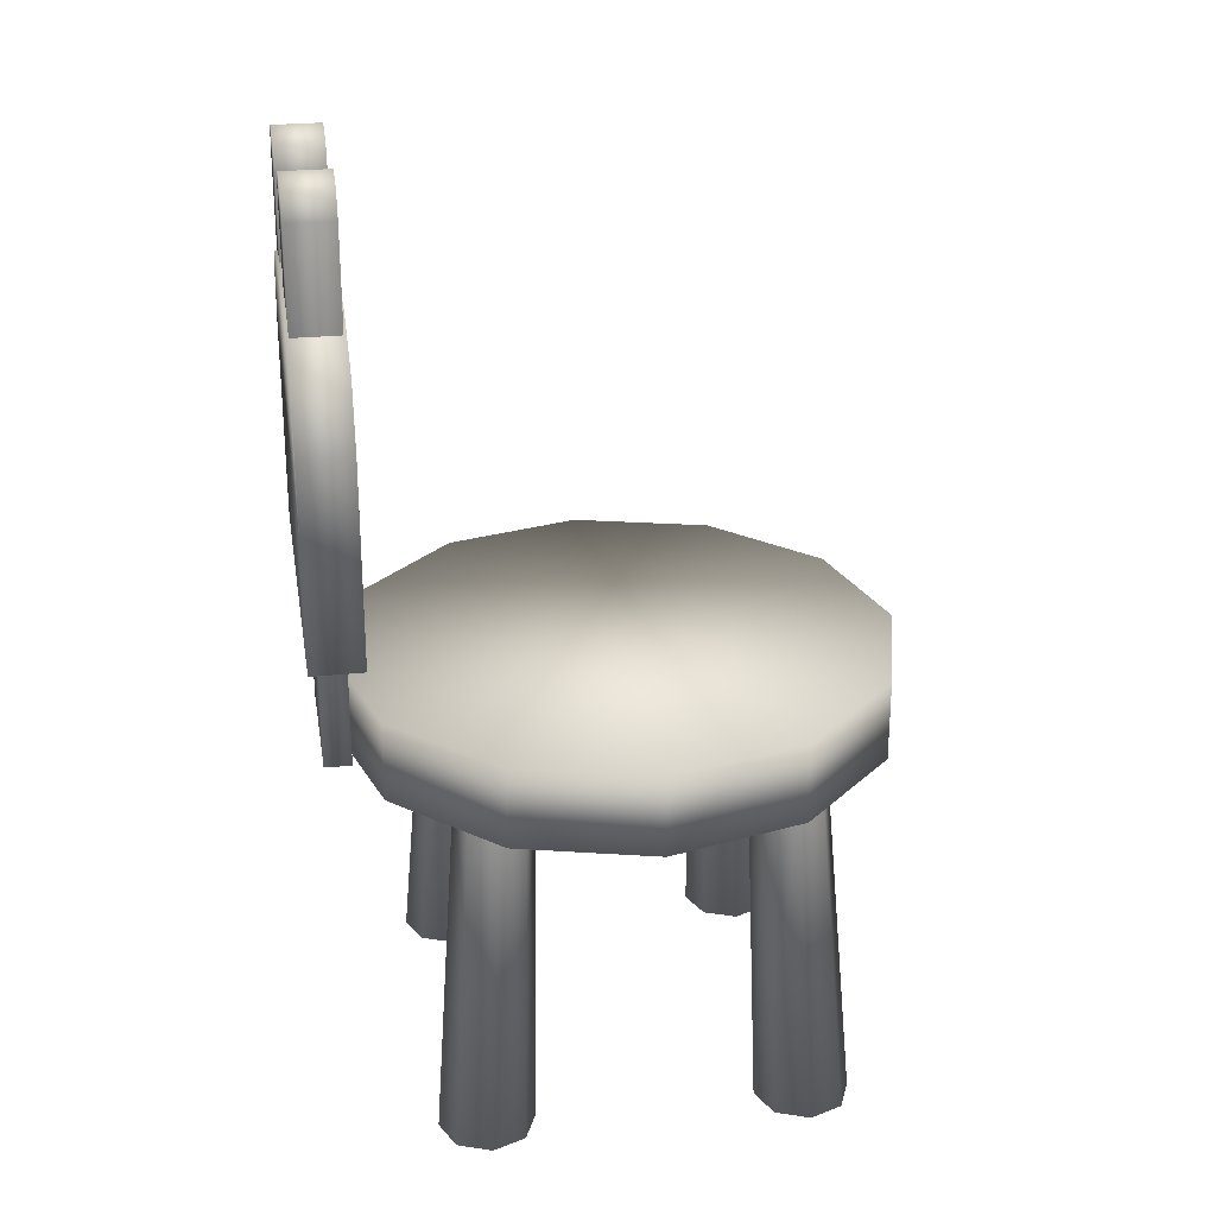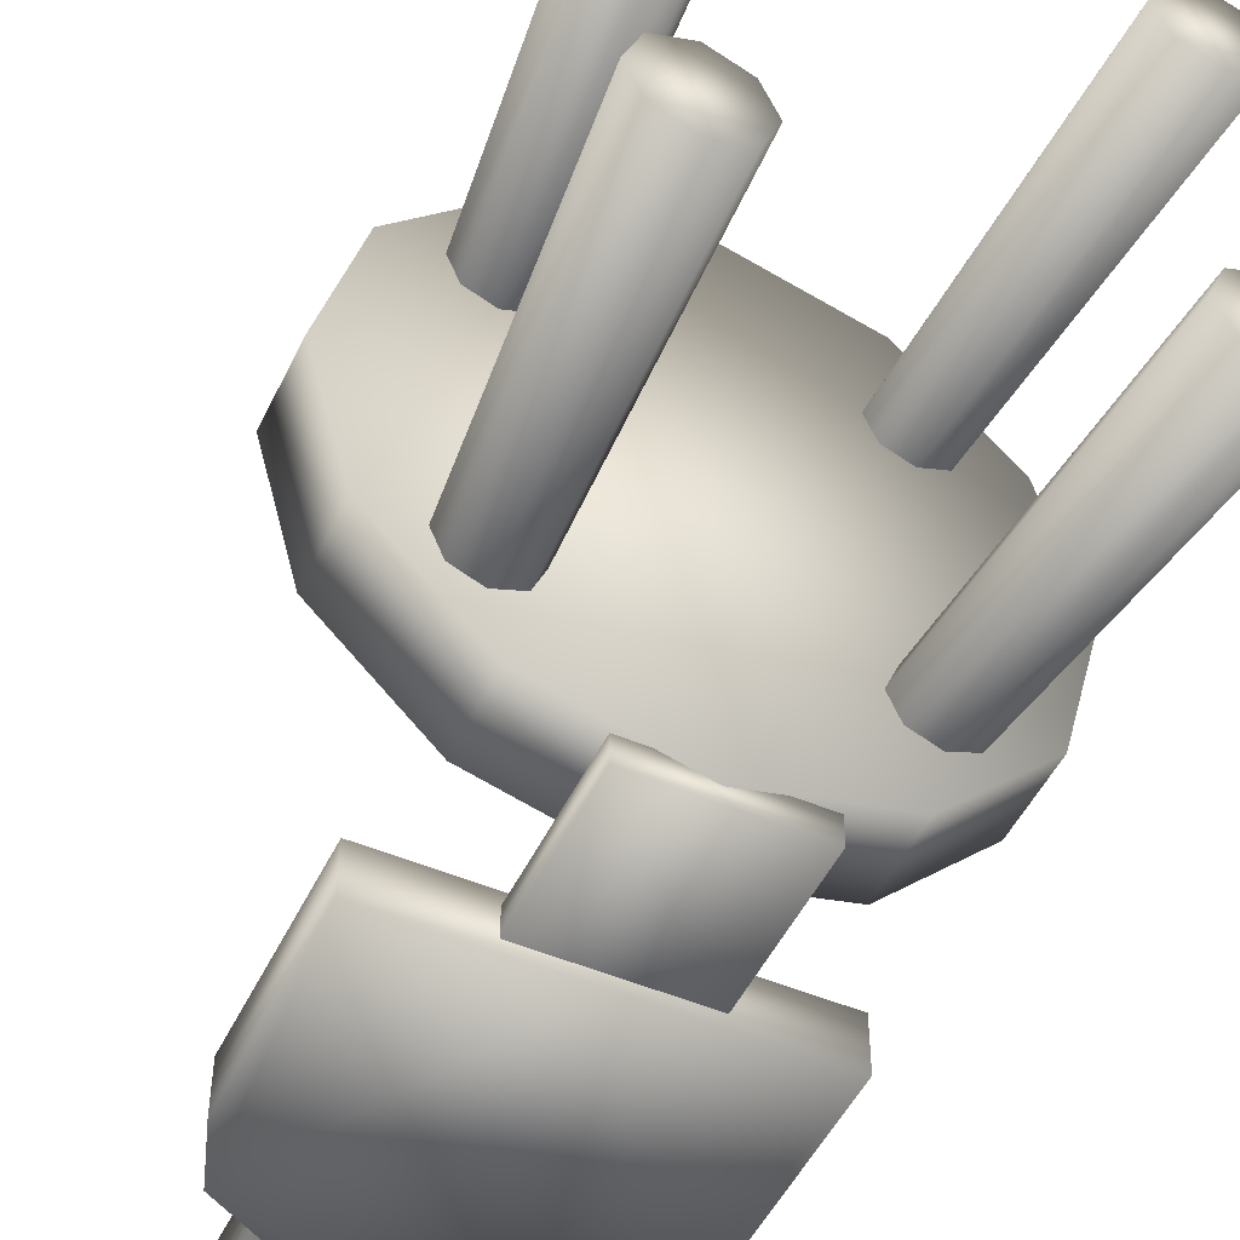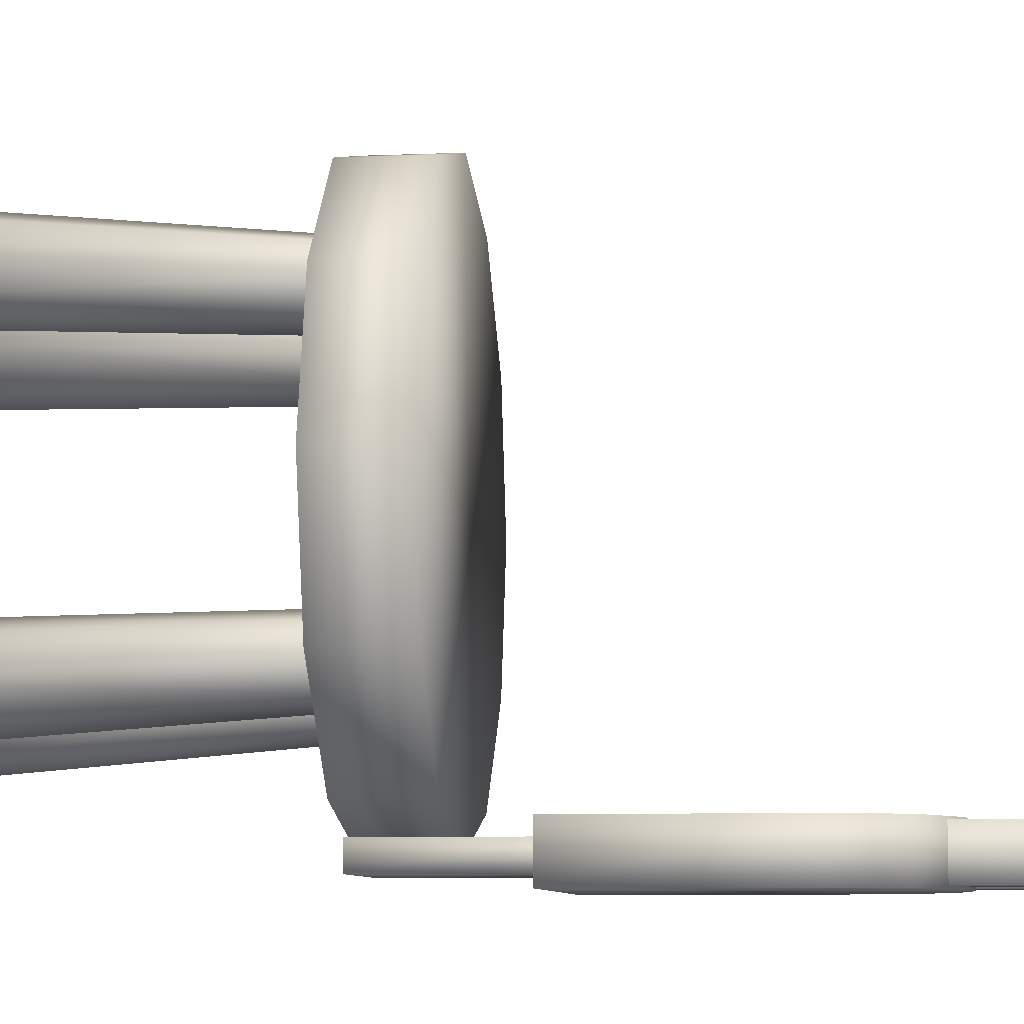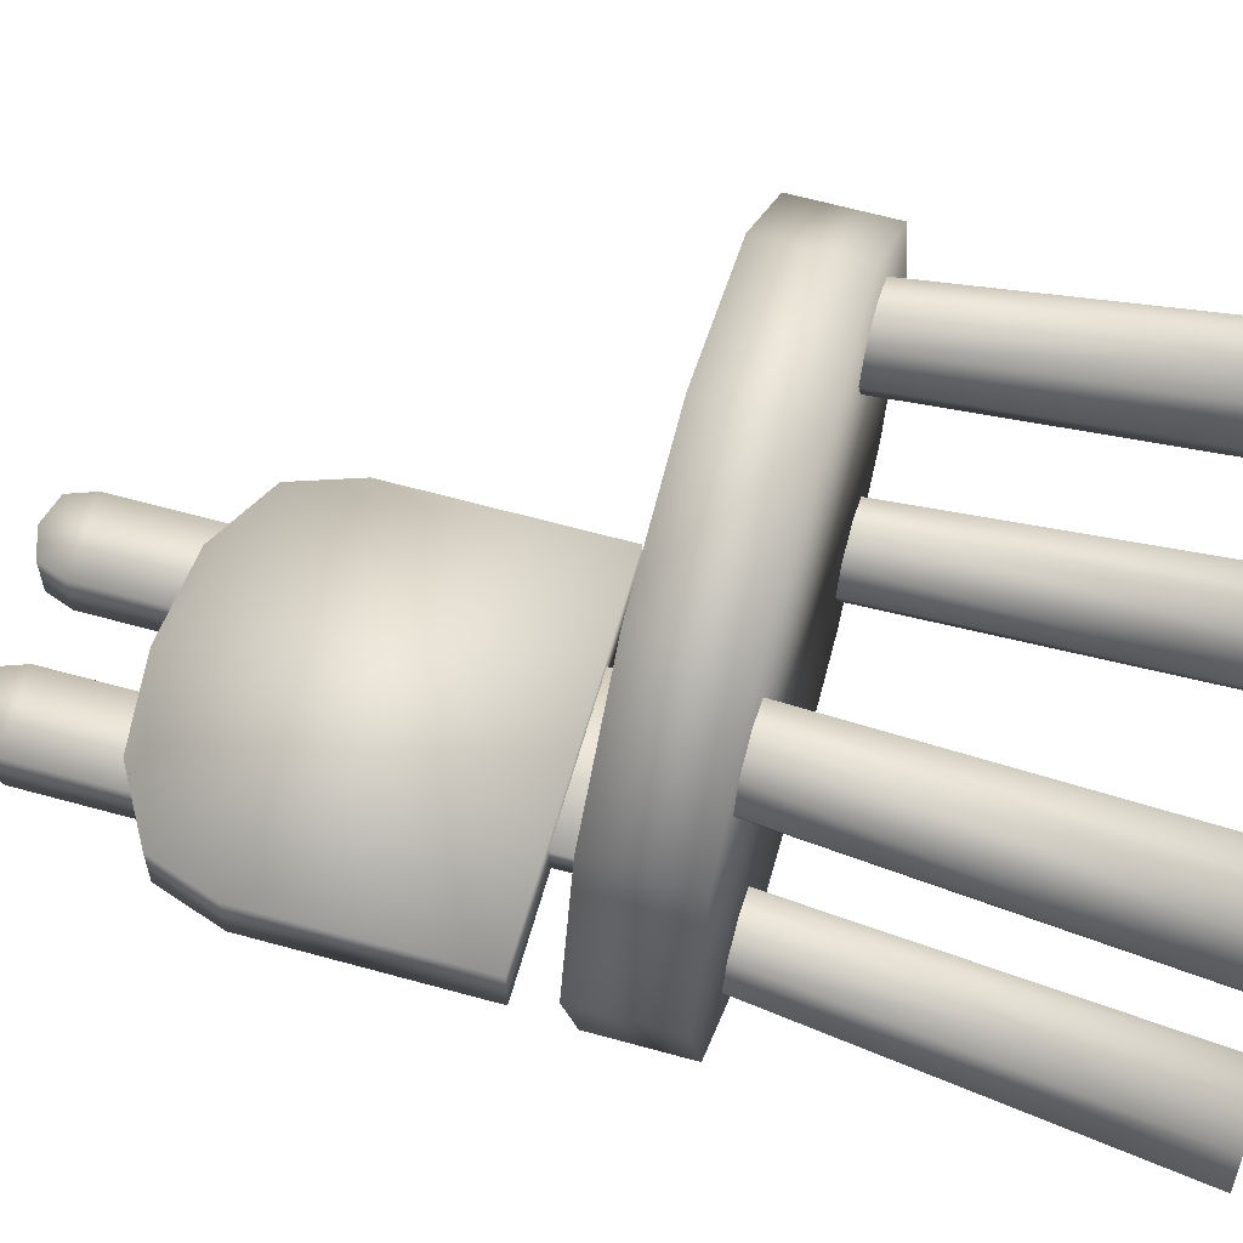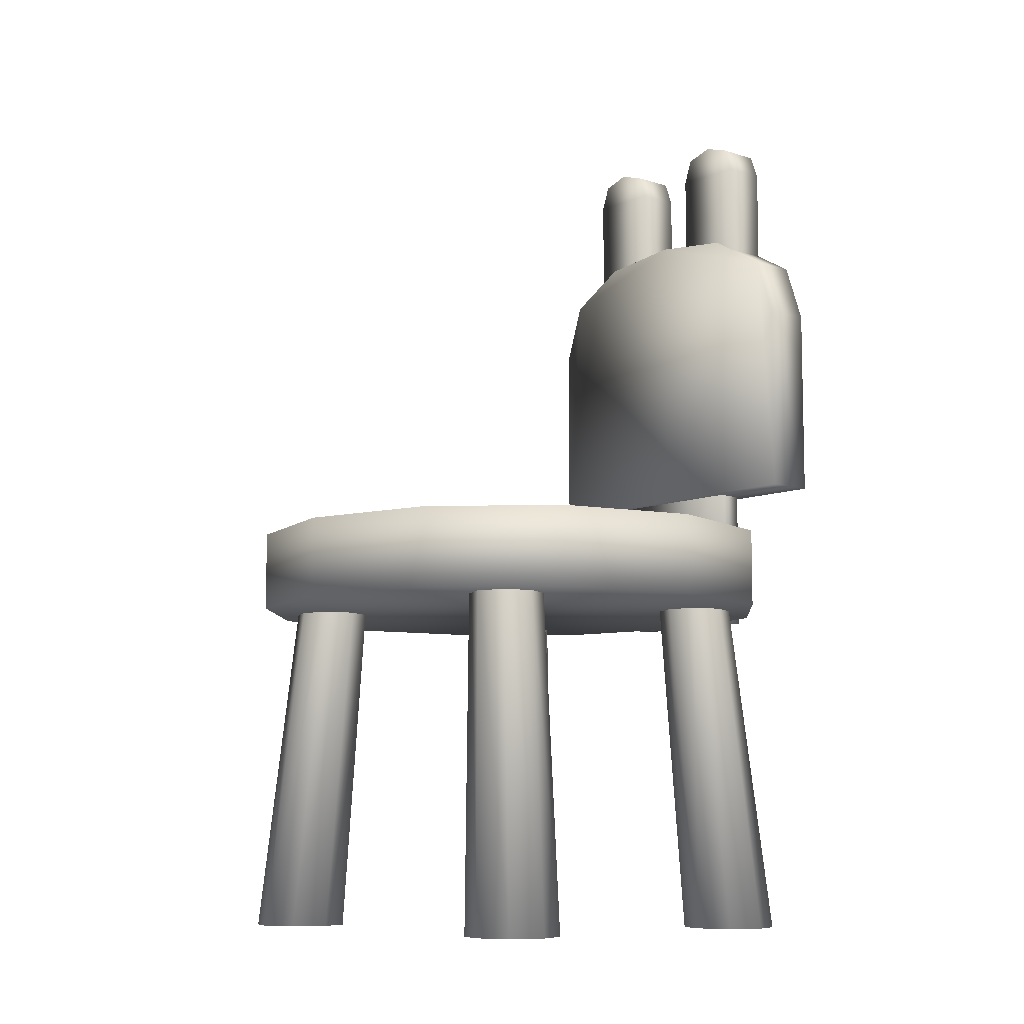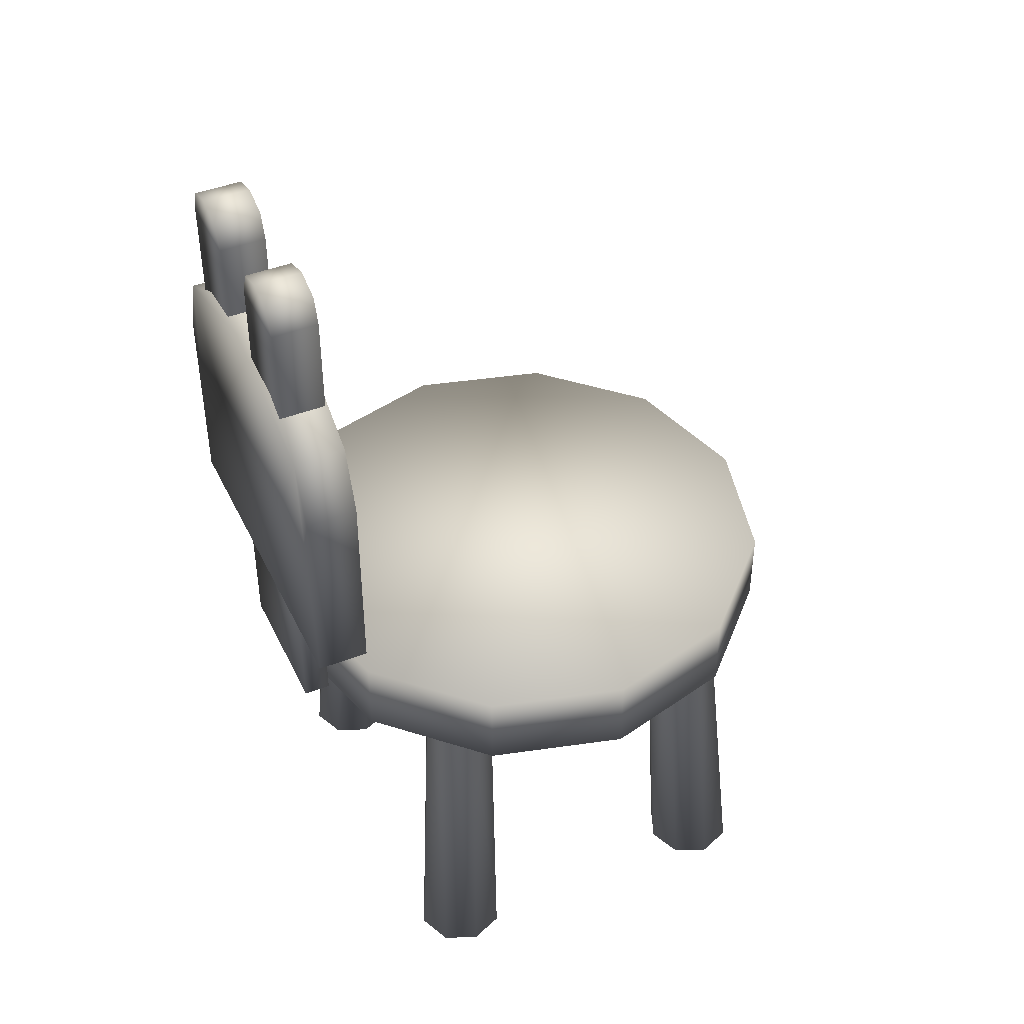
<metadata>
{"format":"obj","ext":"obj","renderer":"f3d","projection":"perspective","resolution":1024,"background":"white","views":[{"elev":26.4,"azim":-99.2,"up":"+Y"},{"elev":-49.8,"azim":-25.1,"up":"+Z"},{"elev":-7.9,"azim":96.6,"up":"+Z"},{"elev":62.7,"azim":-74.3,"up":"+Z"},{"elev":-8.6,"azim":48.7,"up":"+Y"},{"elev":43.9,"azim":-114.6,"up":"+Y"}]}
</metadata>
<code>
v  0 0 -0
g Box001
f 1 1 1
f 1 1 1
f 1 1 1
f 1 1 1
f 1 1 1
f 1 1 1
f 1 1 1
f 1 1 1
f 1 1 1
f 1 1 1
f 1 1 1
f 1 1 1
v  24.23 129.3 -99.03
v  49.96 84.07 -99.03
v  20.6 84.07 -99.03
v  20.6 118.7 -99.03
v  79.32 84.07 -99.03
v  75.69 129.3 -99.03
v  79.32 118.7 -99.03
v  24.23 129.3 -90.27
v  20.6 118.7 -90.27
v  20.6 84.07 -90.27
v  49.96 84.07 -90.27
v  49.96 137.2 -90.27
v  75.69 129.3 -90.27
v  64.8 135.5 -90.27
v  79.32 84.07 -90.27
v  79.32 118.7 -90.27
v  64.8 135.5 -99.03
v  49.96 137.2 -99.03
v  35.12 135.5 -90.27
v  35.12 135.5 -99.03
v  44.04 131.5 -98.6
v  31.26 131.5 -98.6
v  31.26 150.3 -98.6
v  44.04 150.3 -98.6
v  44.04 150.3 -90.7
v  44.04 131.5 -90.7
v  37.65 156 -90.7
v  42.49 154.5 -90.7
v  42.49 154.5 -98.6
v  37.65 156 -98.6
v  32.81 154.5 -90.7
v  32.81 154.5 -98.6
v  31.26 131.5 -90.7
v  31.26 150.3 -90.7
v  55.88 131.5 -98.6
v  55.88 150.3 -98.6
v  68.65 150.3 -98.6
v  68.65 131.5 -98.6
v  55.88 150.3 -90.7
v  55.88 131.5 -90.7
v  62.27 156 -90.7
v  62.27 156 -98.6
v  57.43 154.5 -98.6
v  57.43 154.5 -90.7
v  67.11 154.5 -90.7
v  67.11 154.5 -98.6
v  68.65 131.5 -90.7
v  68.65 150.3 -90.7
v  90.23 72 -71.12
v  96.46 72 -47.87
v  96.46 58.2 -47.87
v  90.23 58.2 -71.12
v  73.21 72 -88.13
v  73.21 58.2 -88.13
v  49.97 72 -94.36
v  49.97 58.2 -94.36
v  26.73 72 -88.13
v  26.73 58.2 -88.13
v  9.712 72 -71.12
v  9.712 58.2 -71.12
v  3.484 72 -47.87
v  3.484 58.2 -47.87
v  9.712 72 -24.63
v  9.712 58.2 -24.63
v  26.73 72 -7.614
v  26.73 58.2 -7.614
v  49.97 72 -1.386
v  49.97 58.2 -1.386
v  73.21 72 -7.614
v  73.21 58.2 -7.614
v  90.23 72 -24.63
v  90.23 58.2 -24.63
v  63.16 85.97 -96.97
v  63.16 58.44 -96.97
v  37.96 58.44 -96.97
v  37.96 85.97 -96.97
v  63.16 85.97 -92.38
v  37.96 85.97 -92.38
v  37.96 58.44 -92.38
v  63.16 58.44 -92.38
v  29.31 59.84 -29.04
v  31.19 59.84 -24.49
v  27.79 0 -21.52
v  25.44 0 -27.18
v  24.76 59.84 -30.92
v  19.79 0 -29.52
v  20.22 59.84 -29.04
v  14.13 0 -27.18
v  18.33 59.84 -24.49
v  11.78 0 -21.52
v  20.22 59.84 -19.95
v  14.13 0 -15.86
v  24.76 59.84 -18.06
v  19.79 0 -13.51
v  29.31 59.84 -19.95
v  25.44 0 -15.86
v  70.64 59.84 -29.04
v  74.5 0 -27.18
v  72.15 0 -21.52
v  68.75 59.84 -24.49
v  75.18 59.84 -30.92
v  80.16 0 -29.52
v  79.73 59.84 -29.04
v  85.82 0 -27.18
v  81.61 59.84 -24.49
v  88.16 0 -21.52
v  79.73 59.84 -19.95
v  85.82 0 -15.86
v  75.18 59.84 -18.06
v  80.16 0 -13.51
v  70.64 59.84 -19.95
v  74.5 0 -15.86
v  29.31 59.84 -66.71
v  25.44 0 -68.57
v  27.79 0 -74.23
v  31.19 59.84 -71.26
v  24.76 59.84 -64.83
v  19.79 0 -66.23
v  20.22 59.84 -66.71
v  14.13 0 -68.57
v  18.33 59.84 -71.26
v  11.78 0 -74.23
v  20.22 59.84 -75.8
v  14.13 0 -79.89
v  24.76 59.84 -77.68
v  19.79 0 -82.23
v  29.31 59.84 -75.8
v  25.44 0 -79.89
v  70.64 59.84 -66.71
v  68.75 59.84 -71.26
v  72.15 0 -74.23
v  74.5 0 -68.57
v  75.18 59.84 -64.83
v  80.16 0 -66.23
v  79.73 59.84 -66.71
v  85.82 0 -68.57
v  81.61 59.84 -71.26
v  88.16 0 -74.23
v  79.73 59.84 -75.8
v  85.82 0 -79.89
v  75.18 59.84 -77.68
v  80.16 0 -82.23
v  70.64 59.84 -75.8
v  74.5 0 -79.89
g base
f 2 3 4
f 4 5 2
f 6 3 7
f 7 8 6
f 9 10 11
f 11 12 9
f 13 12 14
f 14 15 13
f 12 11 4
f 4 3 12
f 16 12 3
f 3 6 16
f 17 16 6
f 6 8 17
f 13 15 18
f 18 19 13
f 20 13 19
f 19 21 20
f 11 10 5
f 5 4 11
f 8 7 14
f 14 17 8
f 21 2 9
f 9 20 21
f 7 18 15
f 15 14 7
f 2 5 10
f 10 9 2
f 19 3 2
f 2 21 19
f 9 12 13
f 13 20 9
f 7 3 19
f 19 18 7
f 14 12 16
f 16 17 14
f 22 23 24
f 24 25 22
f 26 27 22
f 22 25 26
f 28 29 30
f 30 31 28
f 32 28 31
f 31 33 32
f 34 35 24
f 24 23 34
f 25 30 29
f 29 26 25
f 33 24 35
f 35 32 33
f 34 27 26
f 26 35 34
f 25 24 33
f 33 30 25
f 35 26 29
f 29 32 35
f 33 31 30
f 29 28 32
f 36 37 38
f 38 39 36
f 40 37 36
f 36 41 40
f 42 43 44
f 44 45 42
f 46 47 43
f 43 42 46
f 48 39 38
f 38 49 48
f 37 40 45
f 45 44 37
f 47 46 49
f 49 38 47
f 48 49 40
f 40 41 48
f 37 44 47
f 47 38 37
f 49 46 45
f 45 40 49
f 47 44 43
f 45 46 42
f 50 51 52
f 52 53 50
f 54 50 53
f 53 55 54
f 56 54 55
f 55 57 56
f 58 56 57
f 57 59 58
f 60 58 59
f 59 61 60
f 62 60 61
f 61 63 62
f 64 62 63
f 63 65 64
f 66 64 65
f 65 67 66
f 68 66 67
f 67 69 68
f 70 68 69
f 69 71 70
f 72 70 71
f 71 73 72
f 51 72 73
f 73 52 51
f 73 53 52
f 51 50 72
f 57 69 67
f 67 59 57
f 68 56 58
f 58 66 68
f 59 67 65
f 65 61 59
f 66 58 60
f 60 64 66
f 65 63 61
f 60 62 64
f 55 71 69
f 69 57 55
f 70 54 56
f 56 68 70
f 53 73 71
f 71 55 53
f 72 50 54
f 54 70 72
f 74 75 76
f 76 77 74
f 78 79 80
f 80 81 78
f 81 80 76
f 76 75 81
f 78 81 75
f 75 74 78
f 80 79 77
f 77 76 80
f 82 83 84
f 84 85 82
f 86 82 85
f 85 87 86
f 88 86 87
f 87 89 88
f 90 88 89
f 89 91 90
f 92 90 91
f 91 93 92
f 94 92 93
f 93 95 94
f 96 94 95
f 95 97 96
f 83 96 97
f 97 84 83
f 97 85 84
f 87 95 93
f 93 89 87
f 93 91 89
f 85 97 95
f 95 87 85
f 98 99 100
f 100 101 98
f 102 103 99
f 99 98 102
f 104 105 103
f 103 102 104
f 106 107 105
f 105 104 106
f 108 109 107
f 107 106 108
f 110 111 109
f 109 108 110
f 112 113 111
f 111 110 112
f 101 100 113
f 113 112 101
f 113 100 99
f 103 105 109
f 109 111 103
f 109 105 107
f 99 103 111
f 111 113 99
f 114 115 116
f 116 117 114
f 118 119 115
f 115 114 118
f 120 121 119
f 119 118 120
f 122 123 121
f 121 120 122
f 124 125 123
f 123 122 124
f 126 127 125
f 125 124 126
f 128 129 127
f 127 126 128
f 117 116 129
f 129 128 117
f 129 116 115
f 119 121 125
f 125 127 119
f 125 121 123
f 115 119 127
f 127 129 115
f 130 131 132
f 132 133 130
f 134 130 133
f 133 135 134
f 136 134 135
f 135 137 136
f 138 136 137
f 137 139 138
f 140 138 139
f 139 141 140
f 142 140 141
f 141 143 142
f 144 142 143
f 143 145 144
f 131 144 145
f 145 132 131
f 145 133 132
f 135 143 141
f 141 137 135
f 141 139 137
f 133 145 143
f 143 135 133

</code>
